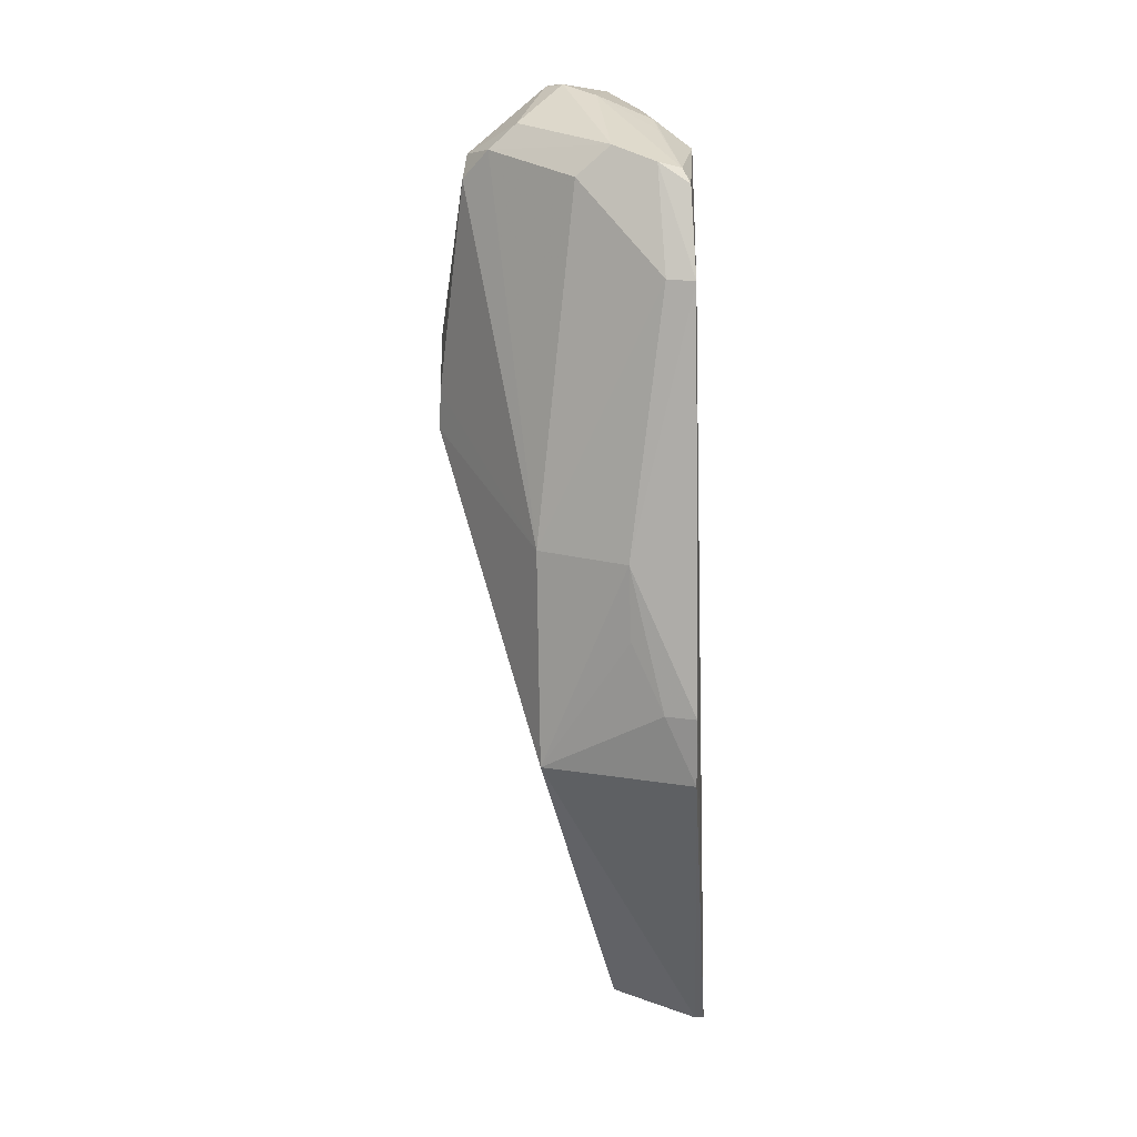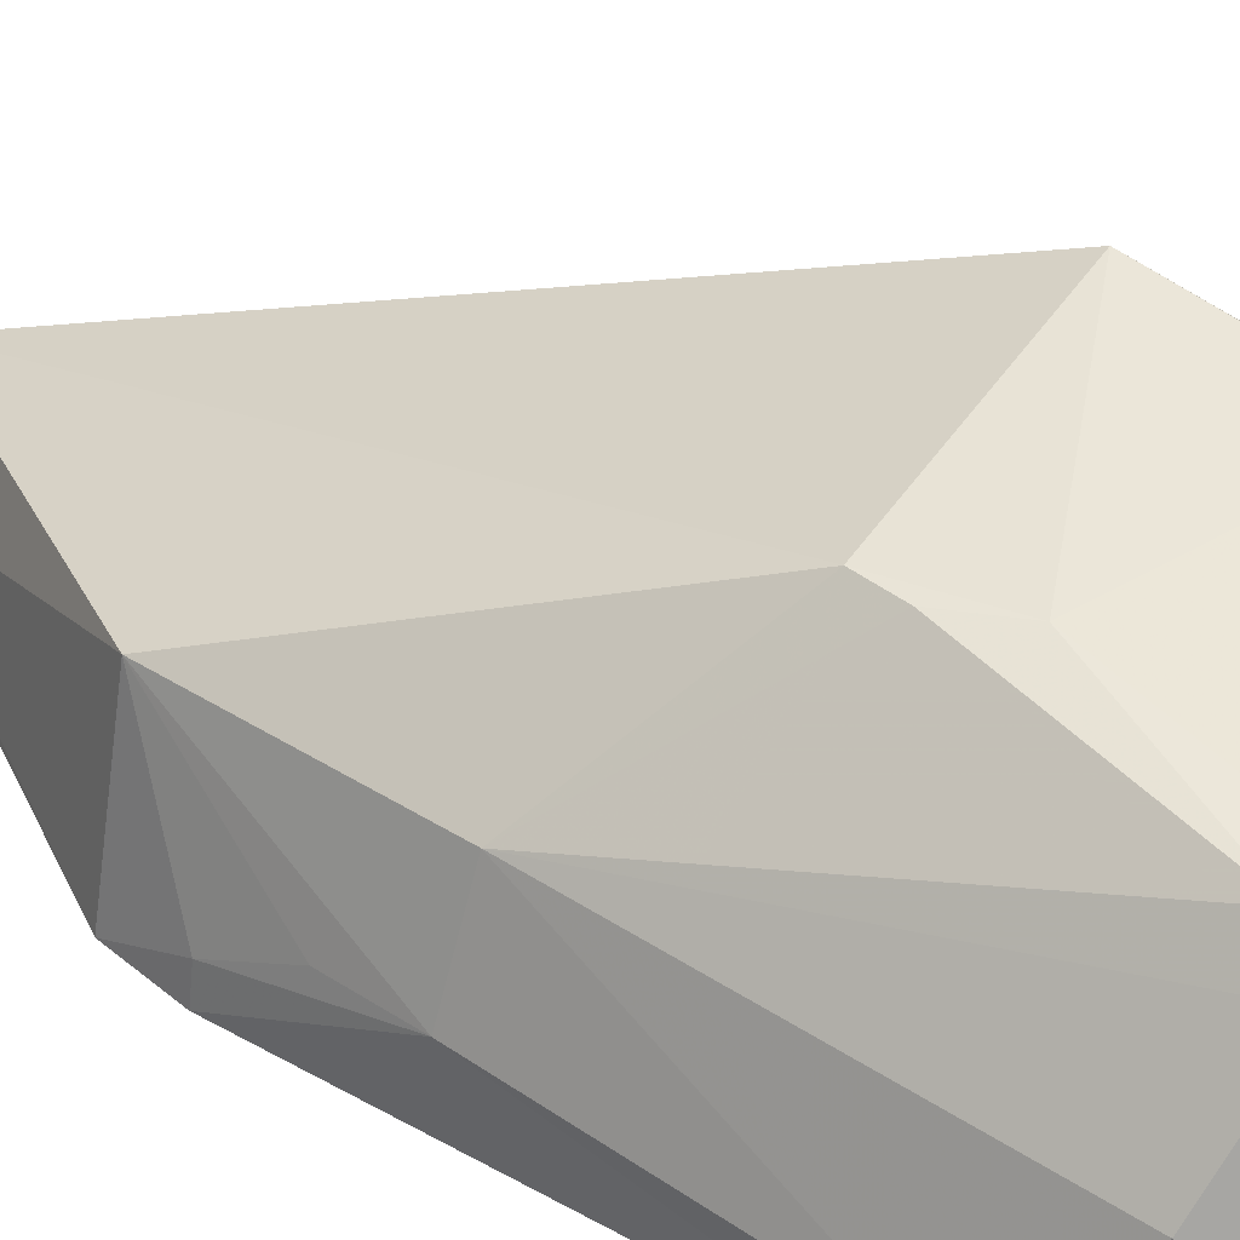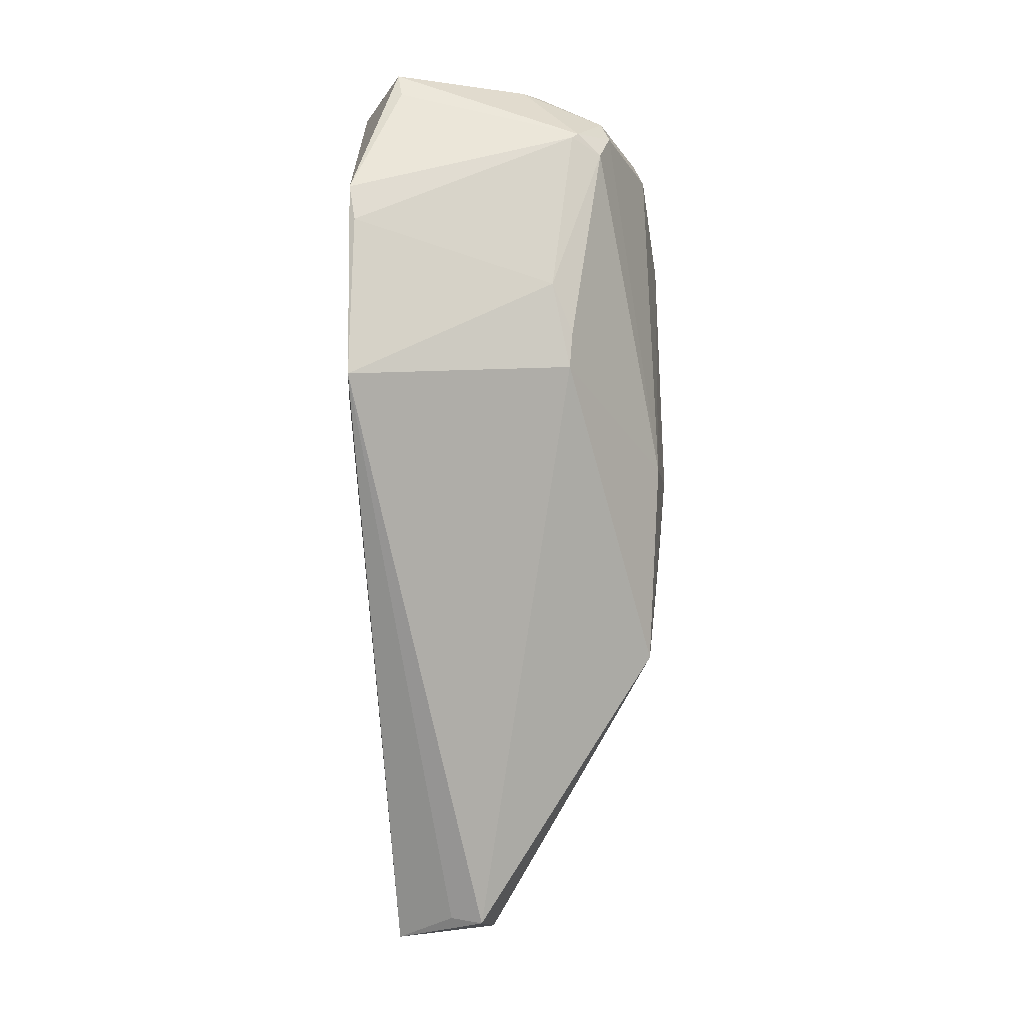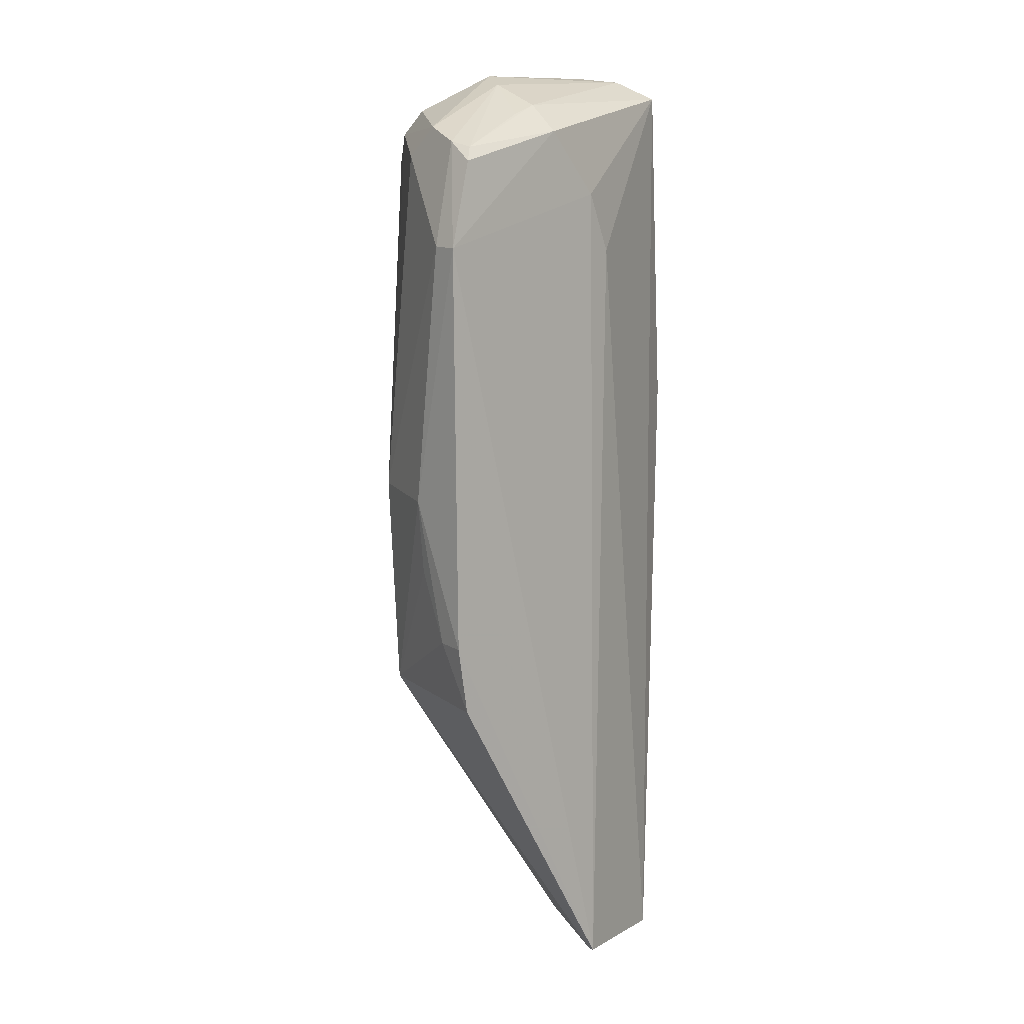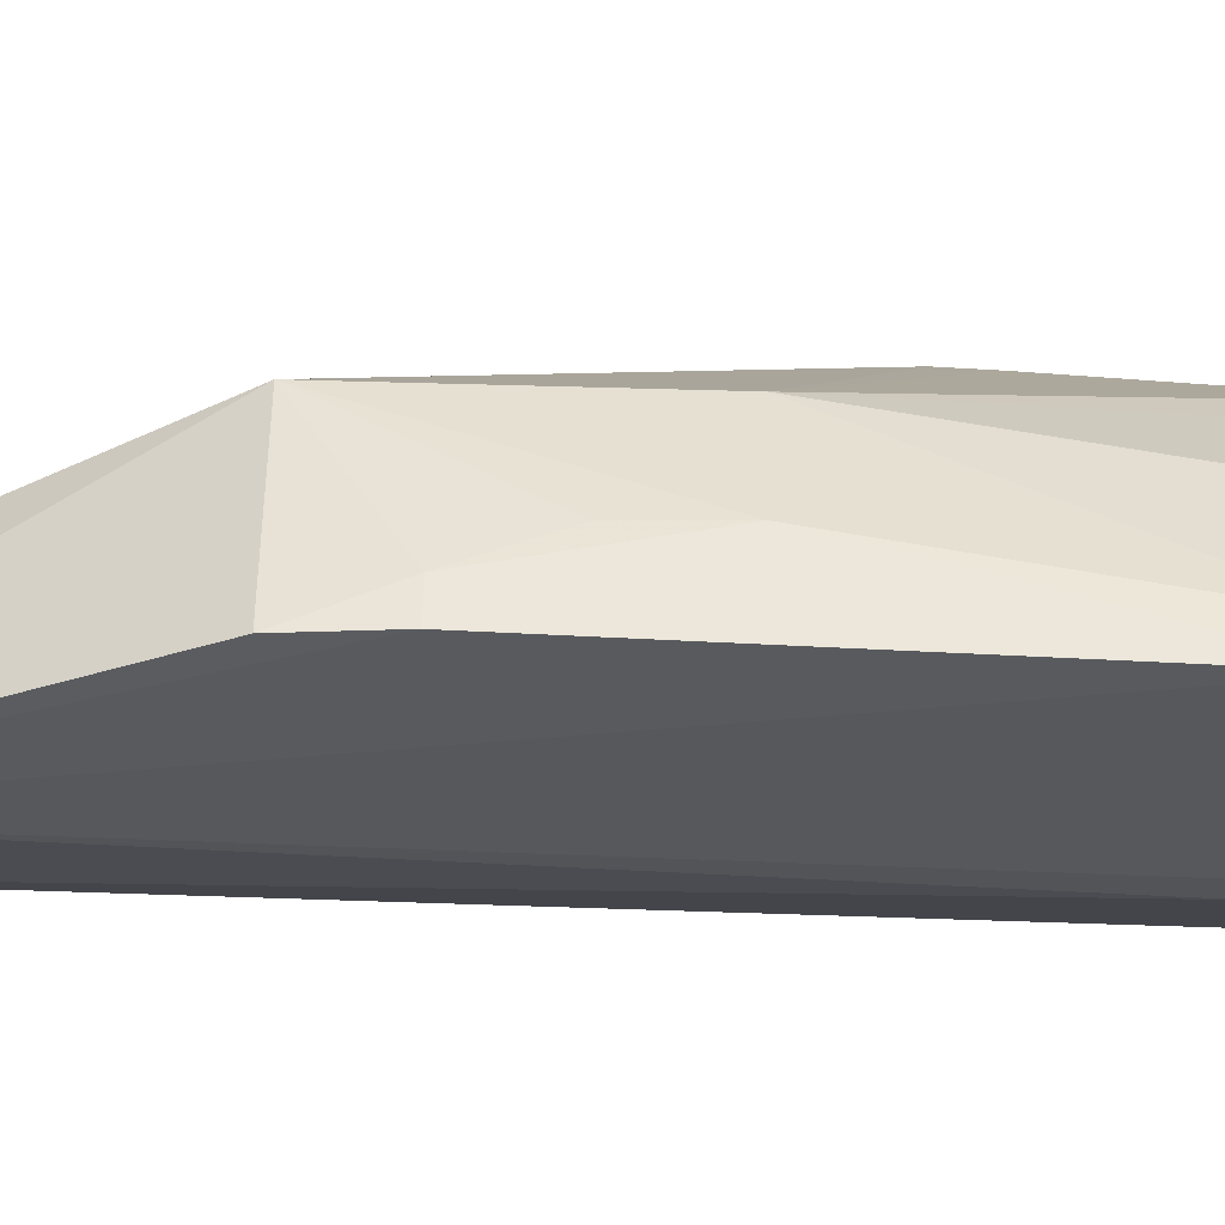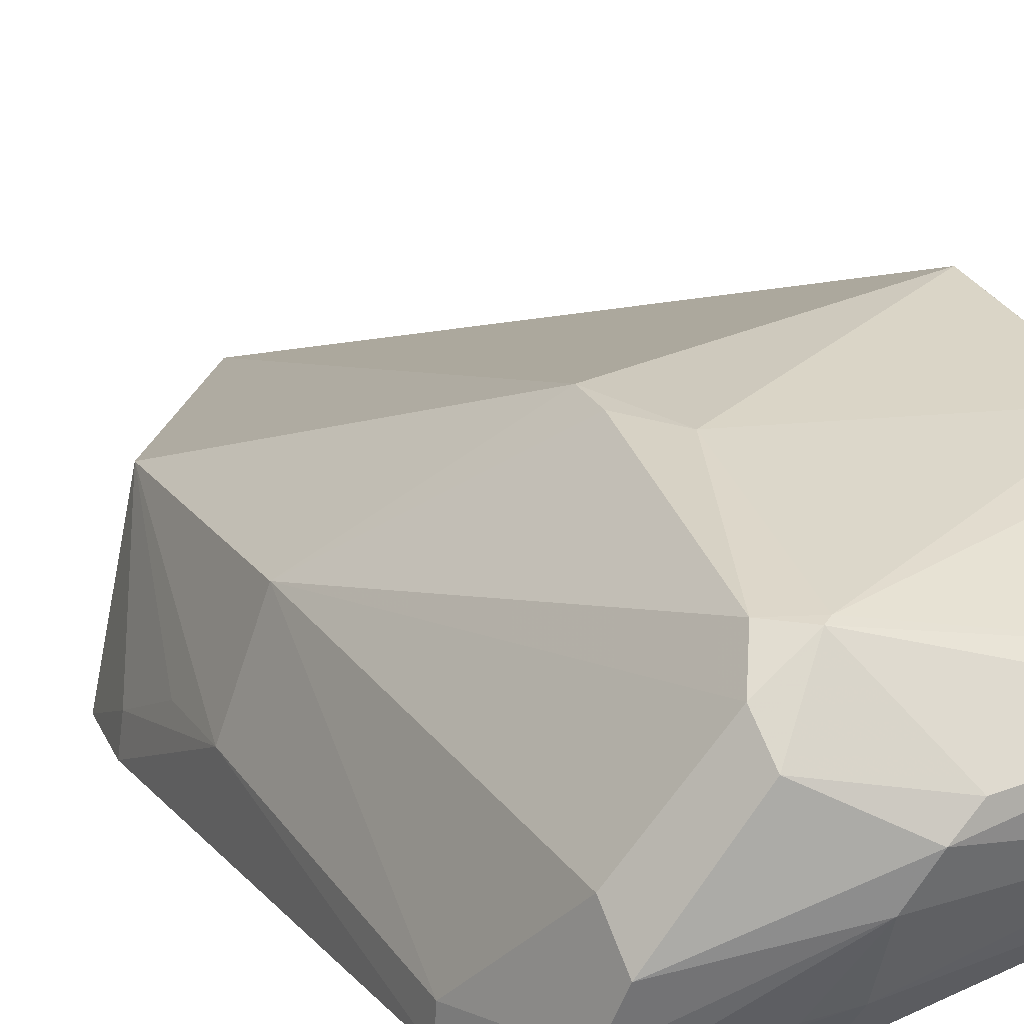
<metadata>
{"format":"obj","ext":"obj","renderer":"f3d","projection":"perspective","resolution":1024,"background":"white","views":[{"elev":11.2,"azim":-82.0,"up":"+Z"},{"elev":38.3,"azim":-53.8,"up":"+Y"},{"elev":-5.0,"azim":169.6,"up":"+Z"},{"elev":9.9,"azim":-41.0,"up":"+Z"},{"elev":-33.8,"azim":-95.9,"up":"+Y"},{"elev":20.1,"azim":-27.6,"up":"+Y"}]}
</metadata>
<code>
v -0.01957 -0.04434 0.2106
v -0.01632 -0.05642 0.2073
v -0.01123 -0.03013 0.1644
v -0.03765 -0.06692 0.08572
v -0.06333 -0.06792 0.187
v -0.0228 -0.06308 0.08489
v -0.01172 -0.03482 0.1914
v -0.05866 -0.06573 0.1998
v -0.03687 -0.06533 0.1938
v -0.05784 -0.04876 0.1265
v -0.01389 -0.05594 0.1648
v -0.0437 -0.05375 0.2086
v -0.038 -0.06808 0.08595
v -0.04407 -0.06567 0.2021
v -0.03347 -0.0649 0.1861
v -0.03386 -0.0553 0.08759
v -0.04806 -0.03771 0.1984
v -0.01936 -0.0521 0.2098
v -0.06181 -0.06855 0.126
v -0.05993 -0.06688 0.198
v -0.04358 -0.06086 0.2056
v -0.04256 -0.03333 0.1668
v -0.02966 -0.05711 0.08823
v -0.05927 -0.04856 0.1542
v -0.04984 -0.0448 0.2051
v -0.04012 -0.03333 0.1785
v -0.04479 -0.03772 0.2015
v -0.04134 -0.04923 0.21
v -0.0633 -0.06864 0.1348
v -0.04746 -0.06176 0.2043
v -0.05837 -0.05313 0.1988
v -0.043 -0.03362 0.1716
v -0.0123 -0.03347 0.1865
v -0.01976 -0.04181 0.2071
v -0.04387 -0.03746 0.2008
v -0.05026 -0.04134 0.2019
v -0.03856 -0.04664 0.2098
v -0.058 -0.05737 0.2025
v -0.06332 -0.06031 0.1535
v -0.06284 -0.06468 0.135
v -0.05938 -0.06293 0.2005
v -0.0632 -0.06437 0.1872
v -0.0626 -0.06052 0.144
f 7 1 2
f 11 6 3
f 11 2 6
f 11 7 2
f 11 3 7
f 13 9 5
f 13 4 6
f 14 5 9
f 14 9 2
f 15 6 2
f 15 2 9
f 15 13 6
f 15 9 13
f 16 6 4
f 16 4 10
f 18 2 1
f 19 10 4
f 19 4 13
f 20 14 8
f 20 5 14
f 21 8 14
f 21 18 12
f 21 14 2
f 21 2 18
f 22 16 10
f 22 3 16
f 23 16 3
f 23 3 6
f 23 6 16
f 24 22 10
f 26 3 22
f 28 18 1
f 28 12 18
f 29 19 13
f 29 13 5
f 30 21 12
f 30 12 8
f 30 8 21
f 32 24 17
f 32 22 24
f 32 26 22
f 32 17 26
f 33 7 3
f 33 3 26
f 34 27 1
f 34 1 7
f 35 26 17
f 35 17 27
f 35 33 26
f 35 7 33
f 35 34 7
f 35 27 34
f 36 27 17
f 36 25 27
f 36 17 24
f 36 24 31
f 37 27 25
f 37 25 28
f 37 28 1
f 37 1 27
f 38 28 25
f 38 12 28
f 38 36 31
f 38 25 36
f 39 29 5
f 39 24 10
f 40 10 19
f 40 19 29
f 40 29 39
f 41 8 12
f 41 12 38
f 41 20 8
f 41 5 20
f 41 38 31
f 42 31 24
f 42 24 39
f 42 39 5
f 42 41 31
f 42 5 41
f 43 40 39
f 43 39 10
f 43 10 40

</code>
